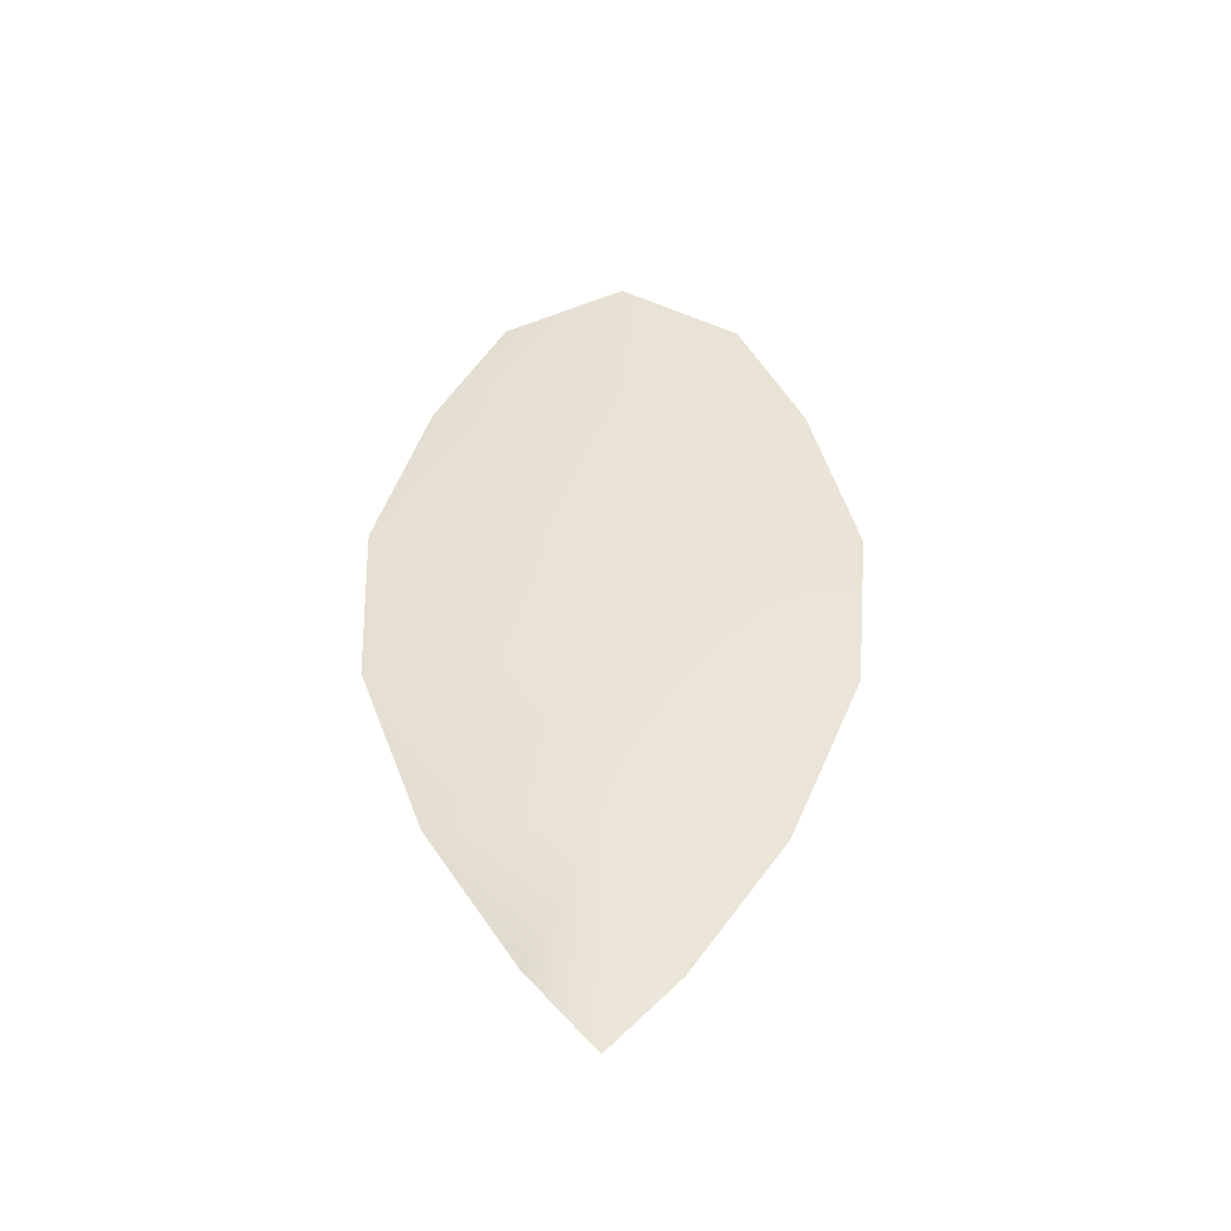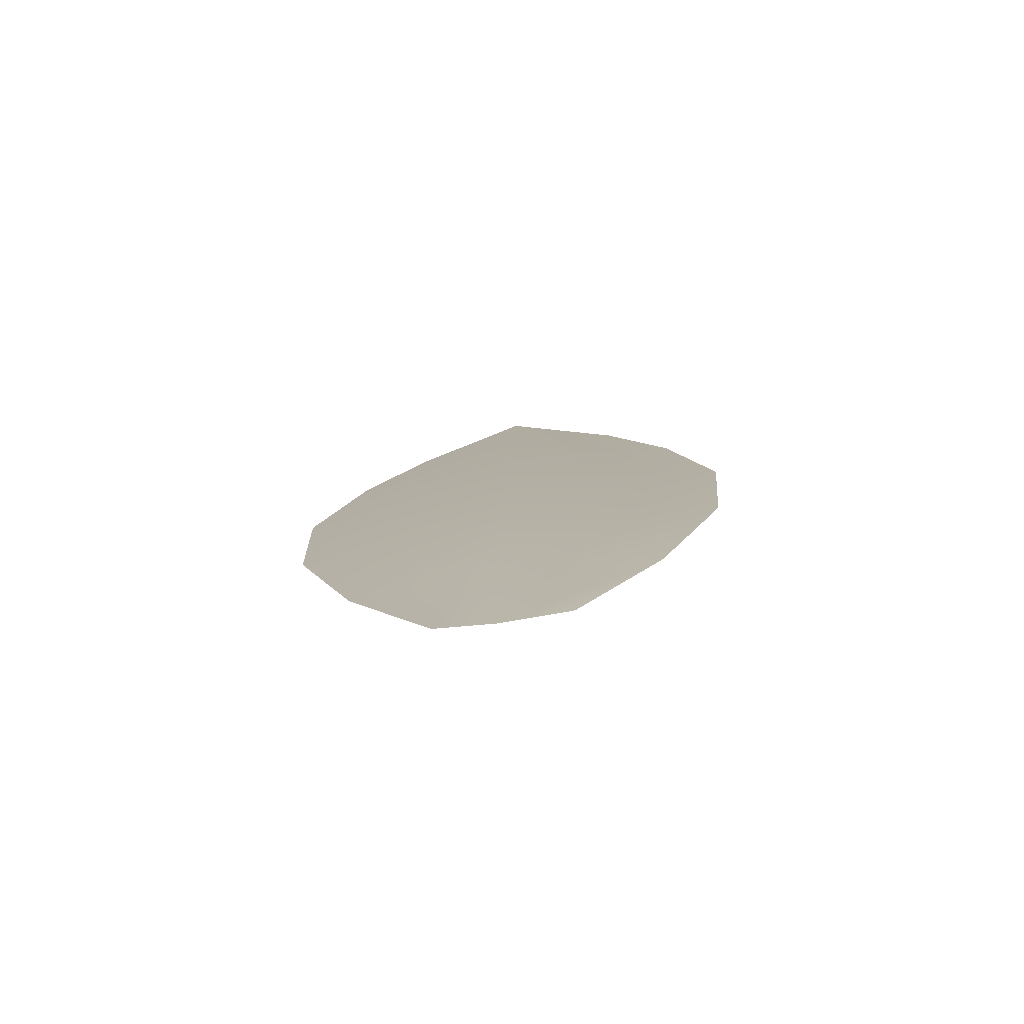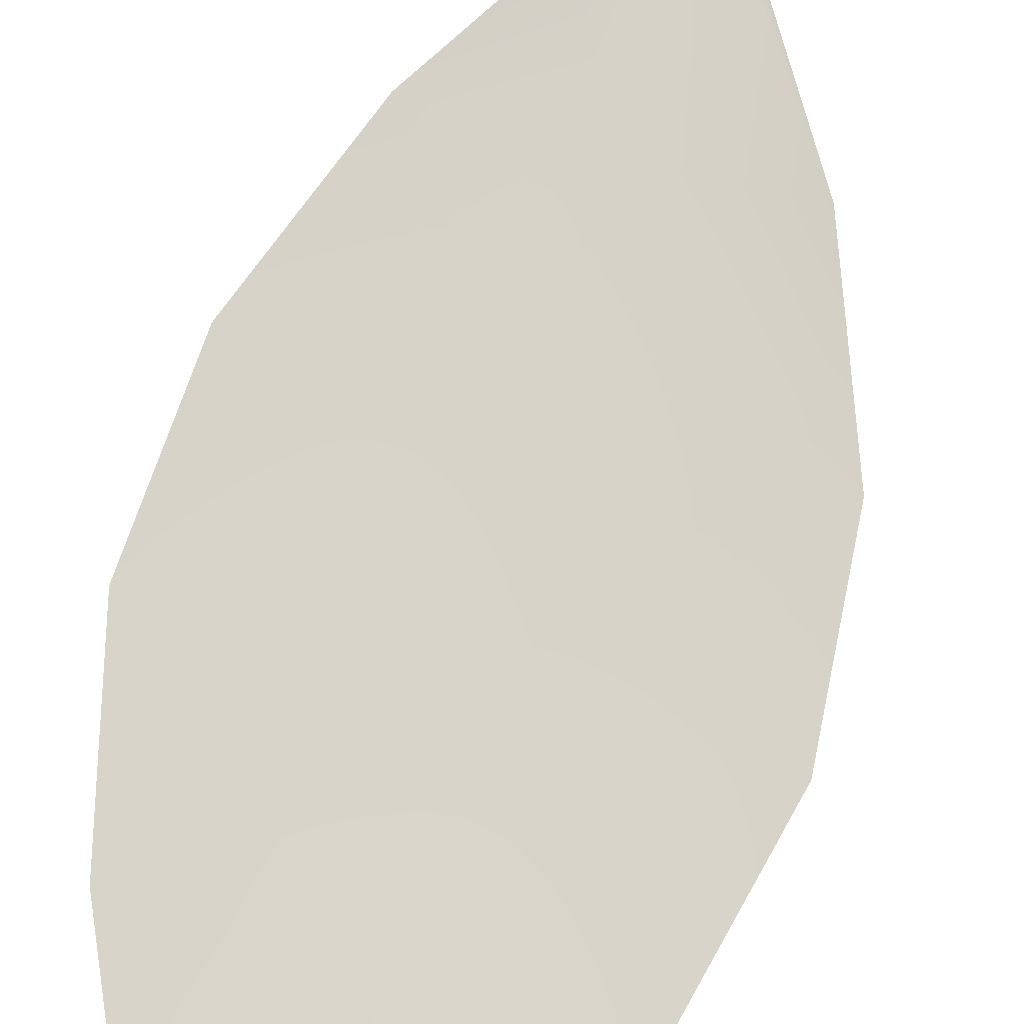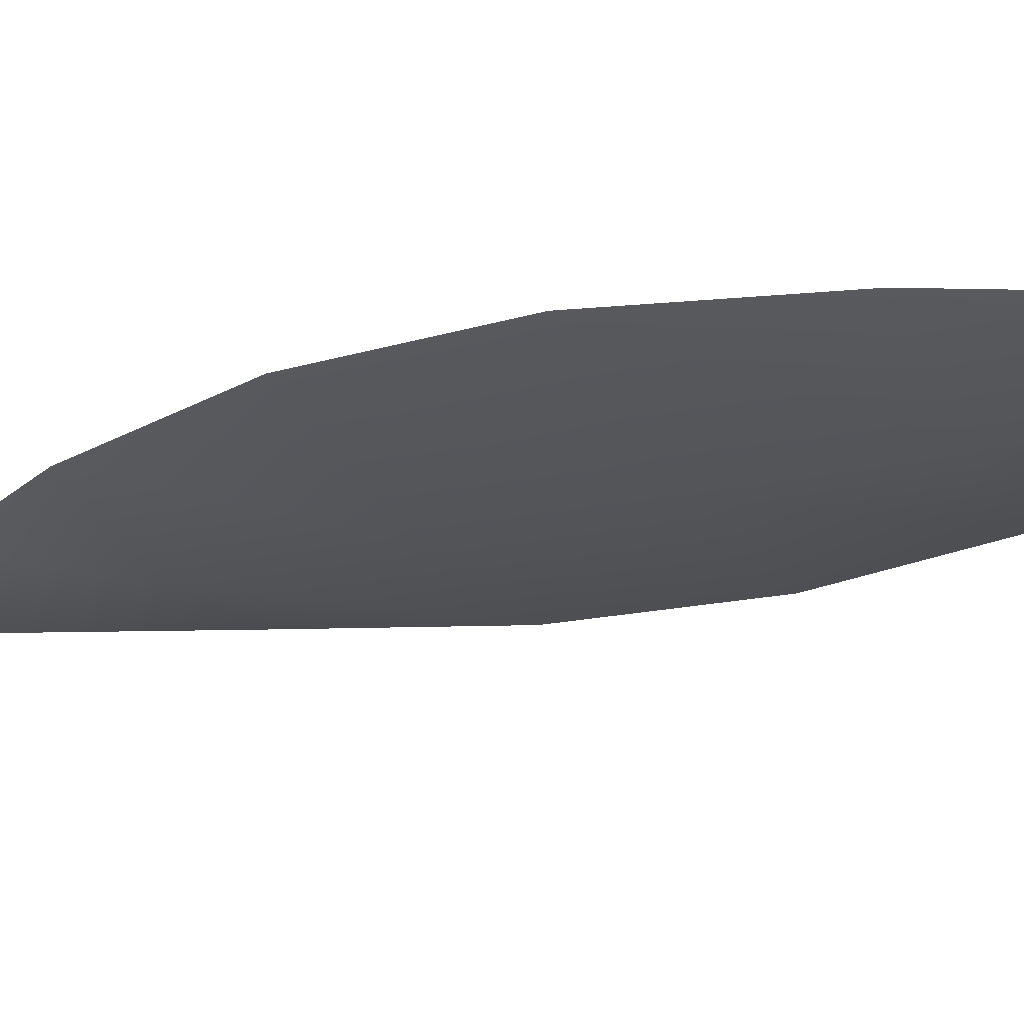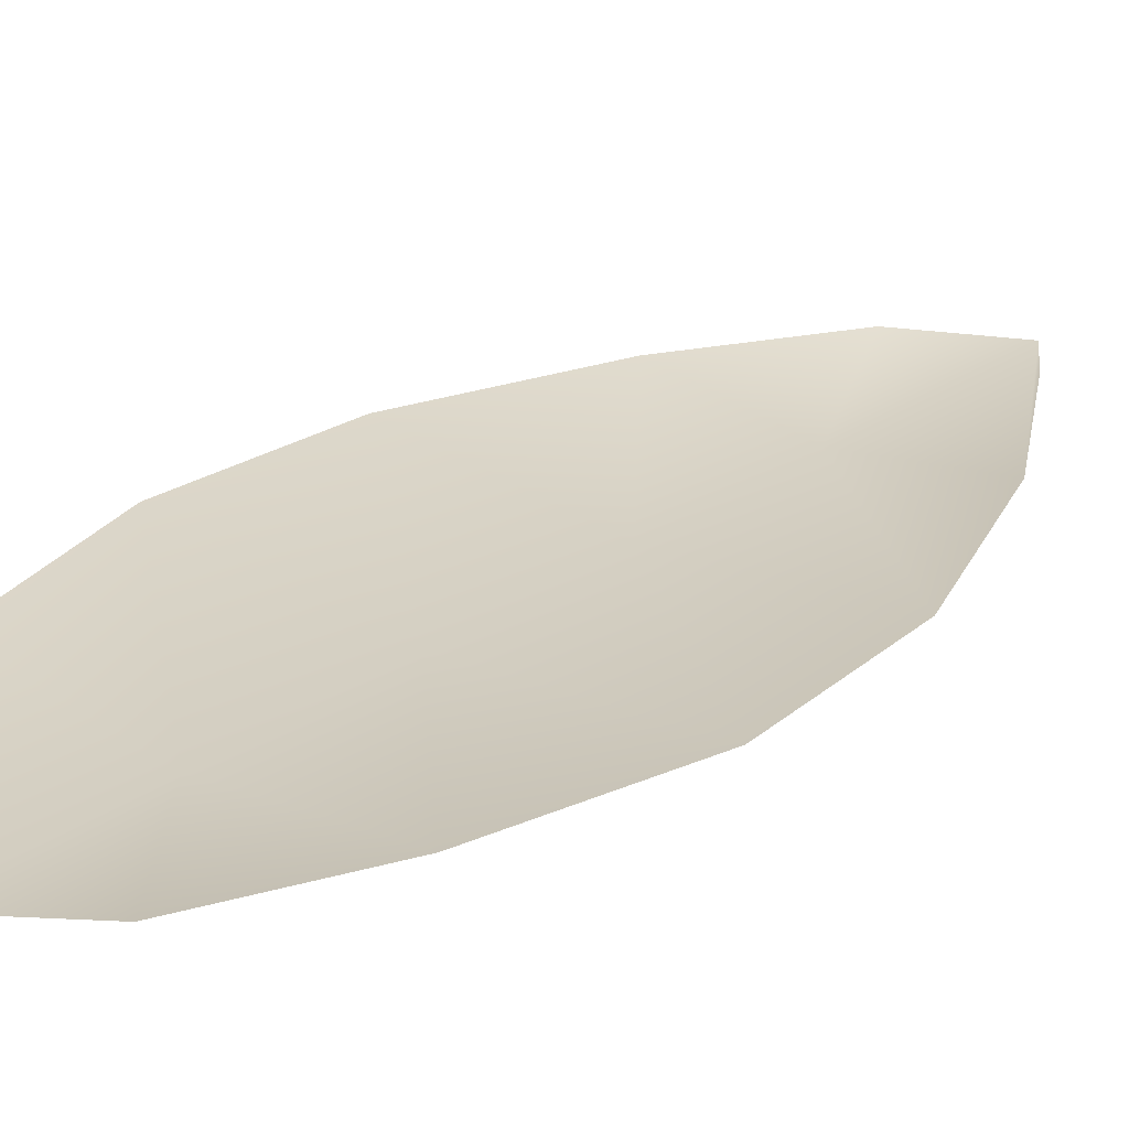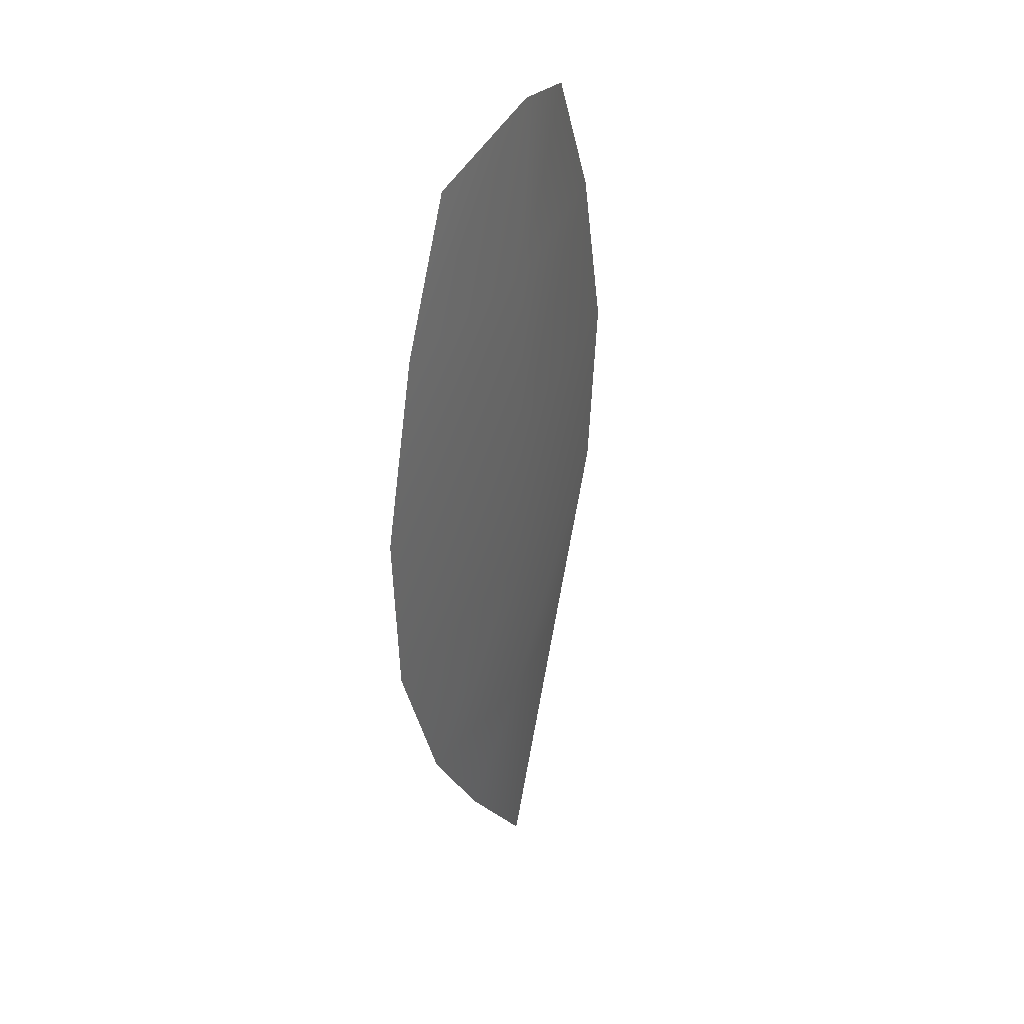
<metadata>
{"format":"obj","ext":"obj","renderer":"f3d","projection":"perspective","resolution":1024,"background":"white","views":[{"elev":-47.8,"azim":-179.9,"up":"+Y"},{"elev":-78.1,"azim":-171.7,"up":"+Y"},{"elev":75.5,"azim":-163.2,"up":"+Z"},{"elev":-23.7,"azim":113.5,"up":"+Z"},{"elev":25.8,"azim":-138.0,"up":"+Z"},{"elev":40.0,"azim":117.4,"up":"+Y"}]}
</metadata>
<code>
o feather_flight_tertiary_037
v 0.09985 0.2388 0.03133
v 0.09453 0.2387 0.03133
v 0.09896 0.22 0.03133
v 0.09613 0.2199 0.03133
v 0.09717 0.2397 0.03083
v 0.09756 0.2179 0.03083
v 0.1013 0.2357 0.03133
v 0.1024 0.2315 0.03133
v 0.1023 0.2274 0.03133
v 0.1008 0.2233 0.03133
v 0.09416 0.2231 0.03133
v 0.09258 0.2272 0.03133
v 0.0922 0.2313 0.03133
v 0.09315 0.2355 0.03133
v 0.09725 0.2356 0.03083
v 0.09735 0.2314 0.03083
v 0.09745 0.2273 0.03083
v 0.09752 0.2232 0.03083
f 18 10 3 6
f 11 18 6 4
f 5 1 7 15
f 15 7 8 16
f 16 8 9 17
f 17 9 10 18
f 2 5 15 14
f 14 15 16 13
f 13 16 17 12
f 12 17 18 11

</code>
